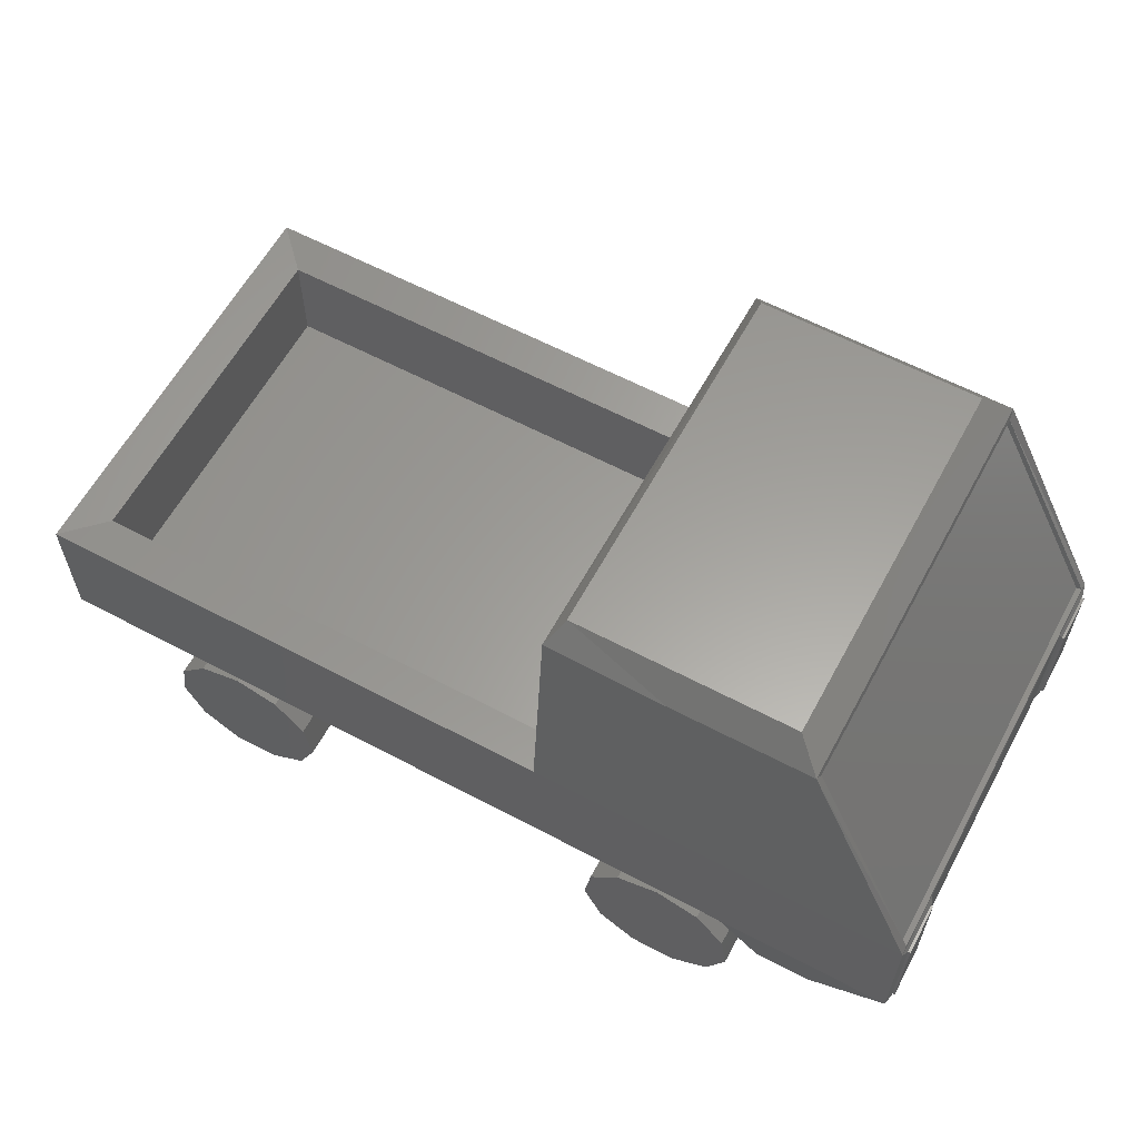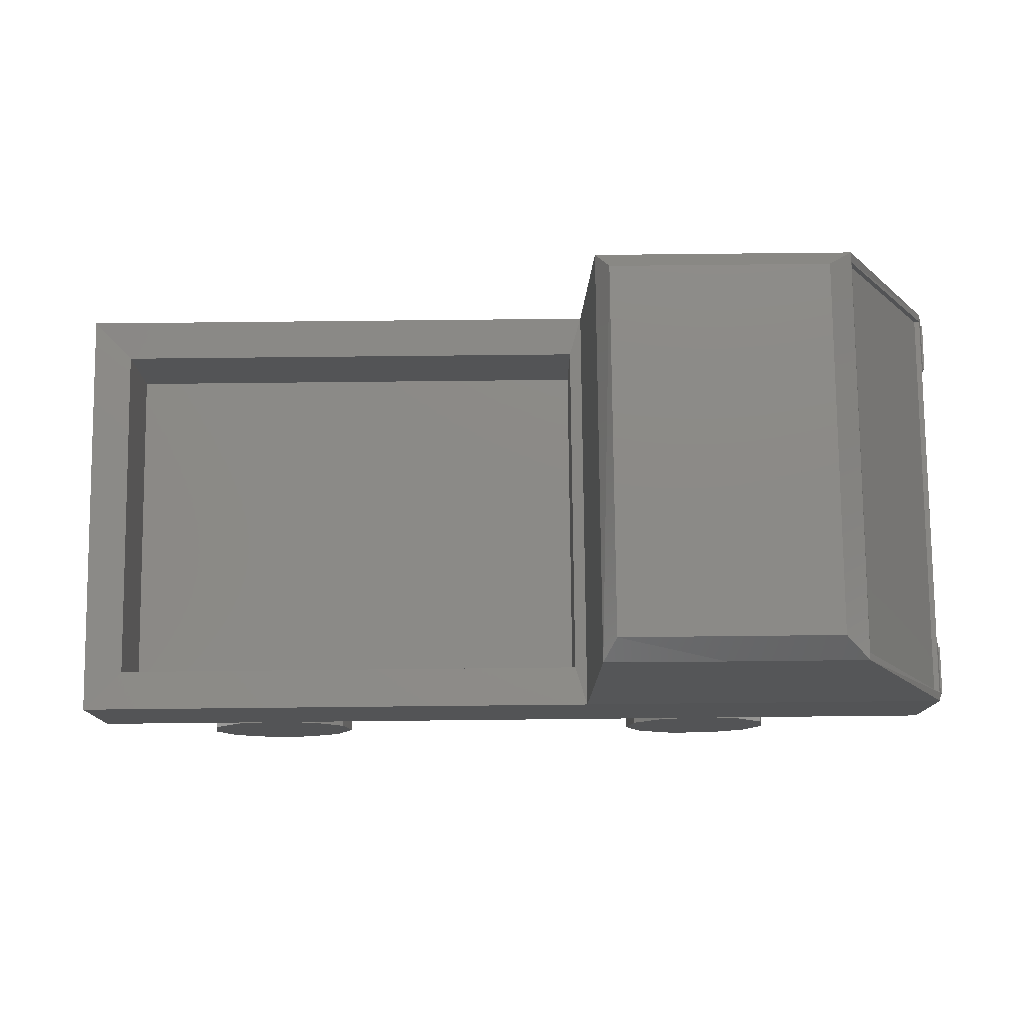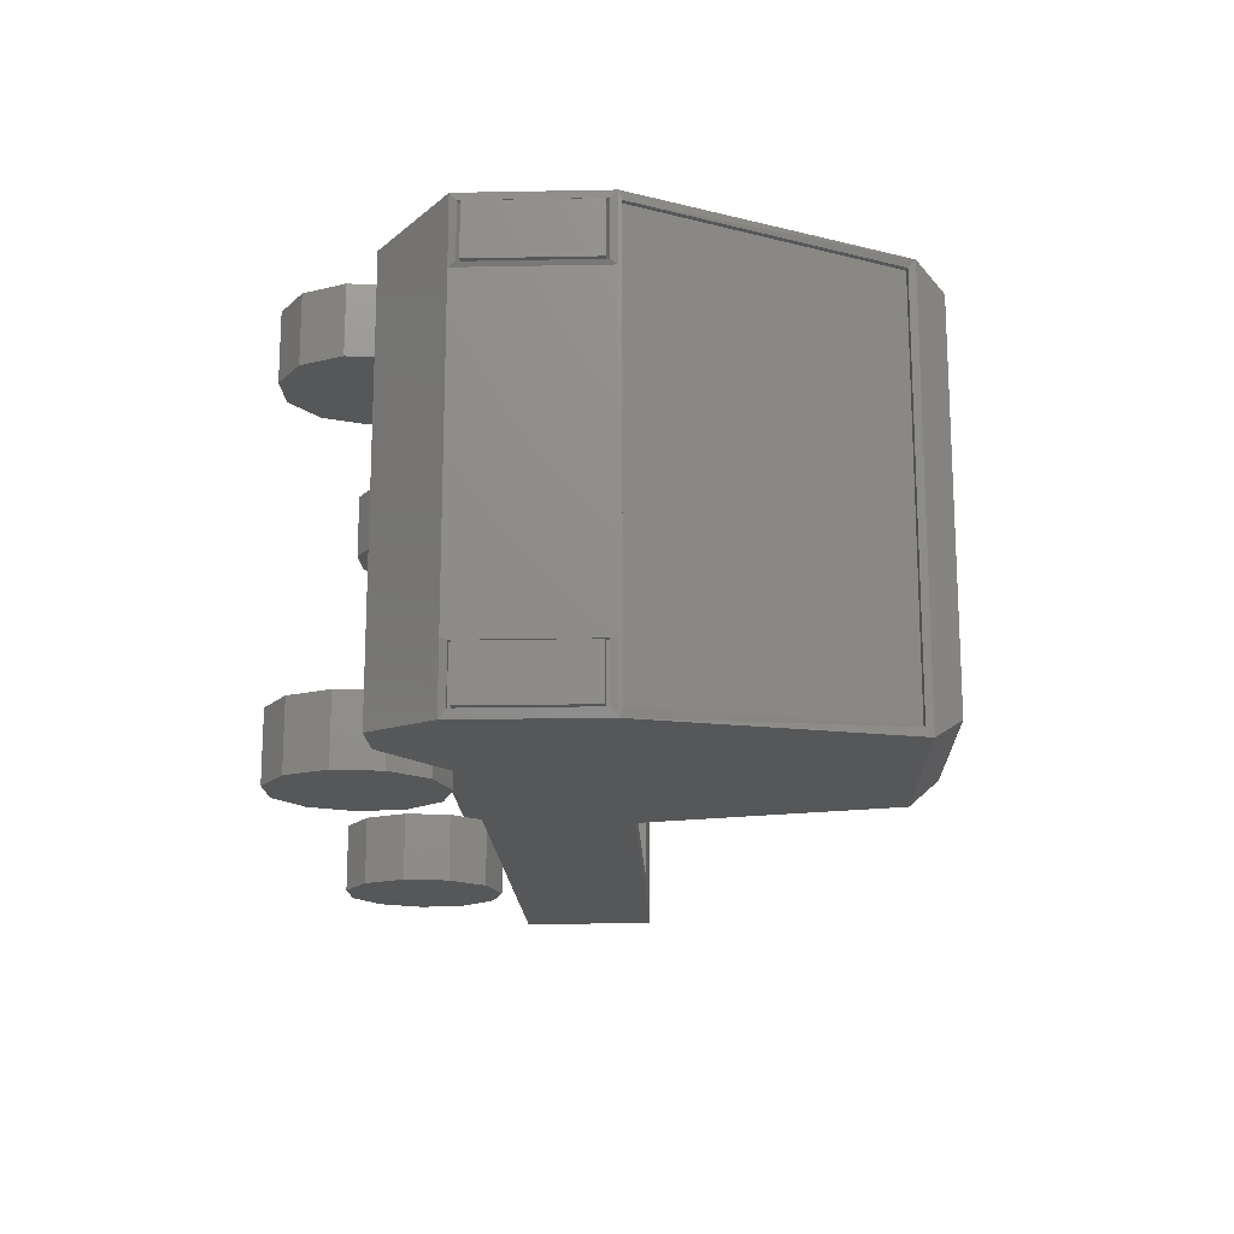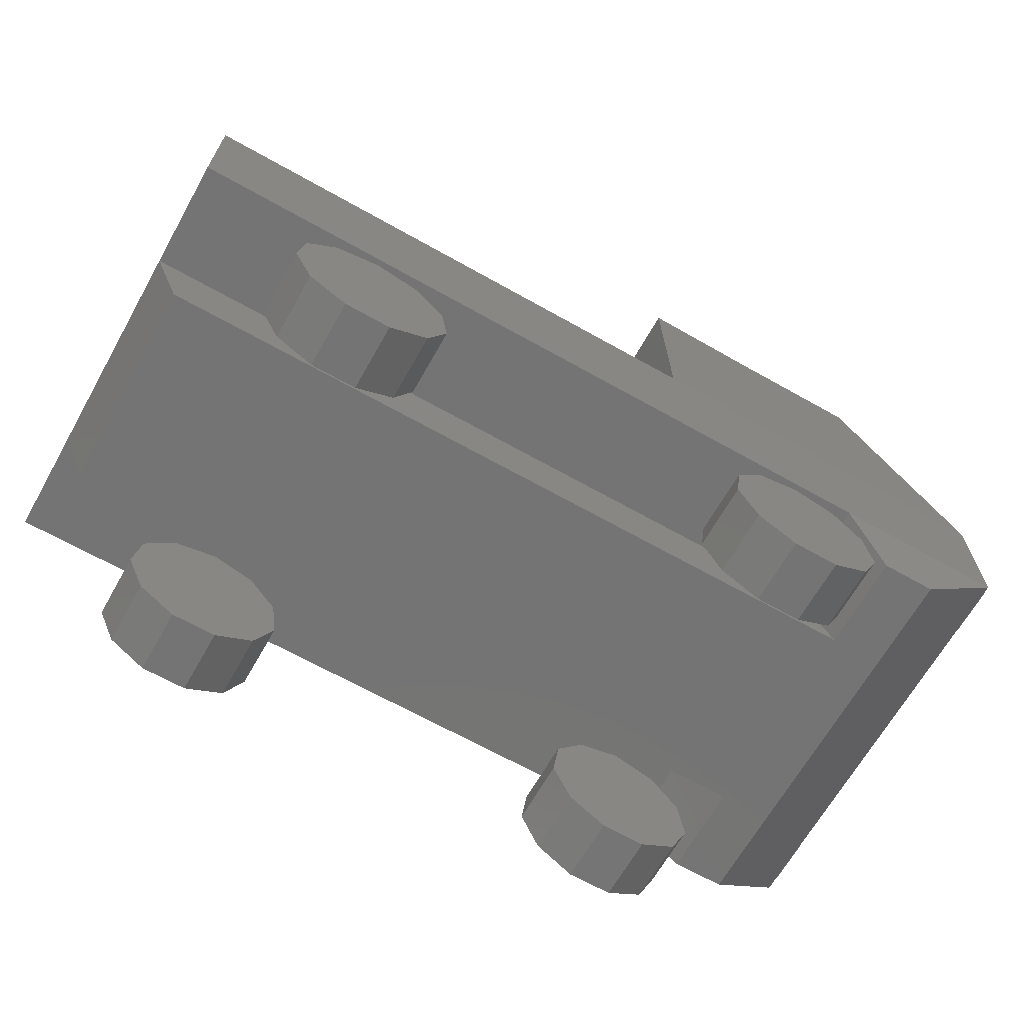
<metadata>
{"format":"stl","ext":"stl","renderer":"f3d","projection":"perspective","resolution":1024,"background":"white","views":[{"elev":60.8,"azim":-151.6,"up":"+Z"},{"elev":77.7,"azim":179.4,"up":"+Z"},{"elev":-16.8,"azim":-87.8,"up":"+Y"},{"elev":-66.5,"azim":150.5,"up":"+Z"}]}
</metadata>
<code>
# stl→obj: 262 verts, 539 faces
v -1.4 -0.7984 0.5
v -1.4 -0.7984 1
v -1.41 -0.7684 0.975
v -1.41 -0.7684 0.525
v 1.5 0.8016 0.5
v 1.5 0.8016 1
v 2 0.8016 1
v 2 0.8016 0.5
v -0.75 -0.7984 0.5
v -0.5 -0.7984 1
v 1.5 -0.3984 0.5
v 2 -0.3984 0.5
v 2 -0.7984 0.5
v 1.5 -0.7984 0.5
v -1.4 0.5616 1
v -1.4 0.001589 1
v -0.75 -0.3984 0.5
v 0 -0.3984 0.5
v 0 -0.7984 0.5
v 0.5 -0.7984 0.5
v 0.5 -0.7984 1
v 0 -0.7984 1
v -0.75 0.8016 0.5
v -0.5 0.8016 1
v 0 0.8016 1
v 0 0.8016 0.5
v -1.4 0.8016 0.5
v -1.4 0.8016 1
v -1.4 -0.5584 1
v -1.41 0.7716 0.525
v -1.41 0.7716 0.975
v -0.02395 0.7637 1.903
v -0.02395 0.7637 1.916
v -0.02395 -0.7563 1.903
v 0 0.4016 1
v 0 -0.3984 1
v 0 0.001591 1
v 2 0.4016 0.5
v 1.5 0.4016 0.5
v 2 -0.002452 1
v 2 -0.7984 1
v 2 0.001591 0.5
v 0 0.4016 0.5
v -0.75 0.4016 0.5
v -0.9 0.4016 0.25
v -0.9 0.7616 0.25
v -0.4625 0.7637 1.903
v -0.4625 0.6877 1.998
v -0.07145 0.6877 1.998
v -0.9714 0.7637 1.903
v -0.8764 0.6877 1.998
v -0.9714 -0.7563 1.903
v -0.4625 -0.7563 1.903
v -0.4625 -0.6803 1.998
v -0.8764 -0.6803 1.998
v -0.8764 0.003697 1.998
v -0.8764 -0.3383 1.998
v -0.07145 -0.6803 1.998
v -0.07145 -0.3383 1.998
v -0.07145 0.003697 1.998
v -1.398 -0.536 1.01
v -1.398 0.001623 1.01
v -1.4 0.001589 0.5
v -1.4 -0.5584 0.5
v -1.4 0.5616 0.5
v -0.07145 0.3457 1.998
v 1.855 -0.6482 0.99
v 1.855 0.001591 0.99
v 1.855 -0.3404 0.99
v 1 0.8016 1
v 0.95 0.6514 0.99
v 1.403 0.6514 0.99
v 0.045 0.6514 0.61
v 0.045 0.6514 0.99
v 0.045 0.3436 0.99
v 0.045 0.001591 0.99
v 0.045 0.001591 0.61
v 0.045 0.3436 0.61
v 1.403 0.001591 0.61
v 1.855 0.001591 0.61
v 1.855 0.3436 0.61
v 1.403 0.3436 0.61
v 1.855 -0.3404 0.61
v 1.855 -0.6482 0.61
v 0.4975 0.6514 0.99
v 0.4975 0.6514 0.61
v -0.8764 0.3457 1.998
v 1.403 -0.6482 0.99
v 1.403 -0.6482 0.61
v -0.9 -0.7584 0.25
v -0.9 -0.3984 0.25
v 1.9 -0.3984 0.25
v 1.425 -0.3984 0.25
v 1.425 0.4016 0.25
v 1.9 0.4016 0.25
v 1.9 0.001591 0.25
v -0.9 0.001591 0.25
v -1.1 -0.7584 0.25
v -1.1 -0.3984 0.25
v -1.1 0.001591 0.25
v -1.1 0.4016 0.25
v -1.1 0.7616 0.25
v 0.5 -0.3984 0.5
v 0 -0.3984 0.25
v 0.475 -0.3984 0.25
v 0 0.4016 0.25
v -1.398 -0.7664 1.01
v -1.378 -0.7664 1.006
v -1.378 -0.536 1.006
v -0.9766 -0.7259 1.877
v -1.398 0.5392 1.01
v -1.398 0.7696 1.01
v -0.9766 0.7332 1.877
v -1.378 0.001623 1.006
v -0.9569 -0.7259 1.873
v -0.9569 0.7332 1.873
v -1.378 0.7696 1.006
v -1.378 0.5392 1.006
v -1.388 -0.7684 0.975
v -1.388 -0.7684 0.525
v -1.388 0.7667 0.5363
v -1.388 0.7667 0.9637
v -1.41 0.5756 0.975
v -1.41 0.5756 0.525
v -1.41 -0.5724 0.525
v -1.41 -0.5724 0.975
v -1.388 -0.7635 0.9637
v -1.388 -0.5773 0.9637
v -1.419 -0.5773 0.9637
v -1.419 -0.7635 0.9637
v -1.388 -0.7635 0.5363
v -1.388 0.5805 0.5363
v -1.388 -0.5724 0.975
v -1.388 0.5805 0.9637
v -1.388 -0.5724 0.525
v -1.419 0.7667 0.9637
v -1.419 0.5805 0.9637
v -1.388 -0.5773 0.5363
v -1.419 0.5805 0.5363
v -1.419 0.7667 0.5363
v -1.419 -0.7635 0.5363
v -1.419 -0.5773 0.5363
v 0.5 0.4016 0.5
v 1 0.4016 0.5
v 0.95 0.4016 0.25
v 0.475 0.4016 0.25
v 0.5 0.8016 0.5
v 1 0.8016 0.5
v 0.4975 0.3436 0.61
v 0.5 0.8016 1
v 1.403 -0.3404 0.61
v 0.95 0.001591 0.61
v 0.95 -0.3404 0.61
v 1 -0.3984 0.5
v 0.95 -0.3984 0.25
v 0.4975 -0.6482 0.99
v 0.95 -0.6482 0.99
v 0.95 -0.6482 0.61
v 0.4975 -0.6482 0.61
v 0.95 0.6514 0.61
v 1.403 0.6514 0.61
v 1.5 -0.7984 1
v 1 -0.7984 1
v 1 -0.7984 0.5
v 0.4975 -0.3404 0.61
v 1.855 0.3436 0.99
v 1.855 0.6514 0.99
v 1.855 0.6514 0.61
v 0.045 -0.3404 0.61
v 0.045 -0.3404 0.99
v 0.045 -0.6482 0.99
v 0.045 -0.6482 0.61
v 0.4975 0.001591 0.61
v 0.95 0.3436 0.61
v -0.5 -0.545 0.45
v -0.5 -0.795 0.45
v -0.3378 -0.795 0.4024
v -0.3378 -0.545 0.4024
v -0.2271 -0.795 0.2746
v -0.2271 -0.545 0.2746
v -0.2031 -0.795 0.1073
v -0.2031 -0.545 0.1073
v -0.2733 -0.795 -0.04646
v -0.2733 -0.545 -0.04646
v -0.4155 -0.795 -0.1378
v -0.4155 -0.545 -0.1378
v -0.5845 -0.795 -0.1378
v -0.5845 -0.545 -0.1378
v -0.7267 -0.795 -0.04646
v -0.7267 -0.545 -0.04646
v -0.7969 -0.795 0.1073
v -0.7969 -0.545 0.1073
v -0.7729 -0.795 0.2746
v -0.7729 -0.545 0.2746
v -0.6622 -0.795 0.4024
v -0.6622 -0.545 0.4024
v 1.3 -0.545 0.45
v 1.3 -0.795 0.45
v 1.462 -0.795 0.4024
v 1.462 -0.545 0.4024
v 1.573 -0.795 0.2746
v 1.573 -0.545 0.2746
v 1.597 -0.795 0.1073
v 1.597 -0.545 0.1073
v 1.527 -0.795 -0.04646
v 1.527 -0.545 -0.04646
v 1.385 -0.795 -0.1378
v 1.385 -0.545 -0.1378
v 1.215 -0.795 -0.1378
v 1.215 -0.545 -0.1378
v 1.073 -0.795 -0.04646
v 1.073 -0.545 -0.04646
v 1.003 -0.795 0.1073
v 1.003 -0.545 0.1073
v 1.027 -0.795 0.2746
v 1.027 -0.545 0.2746
v 1.138 -0.795 0.4024
v 1.138 -0.545 0.4024
v -0.5 0.795 0.45
v -0.5 0.545 0.45
v -0.3378 0.545 0.4024
v -0.3378 0.795 0.4024
v -0.2271 0.545 0.2746
v -0.2271 0.795 0.2746
v -0.2031 0.545 0.1073
v -0.2031 0.795 0.1073
v -0.2733 0.545 -0.04646
v -0.2733 0.795 -0.04646
v -0.4155 0.545 -0.1378
v -0.4155 0.795 -0.1378
v -0.5845 0.545 -0.1378
v -0.5845 0.795 -0.1378
v -0.7267 0.545 -0.04646
v -0.7267 0.795 -0.04646
v -0.7969 0.545 0.1073
v -0.7969 0.795 0.1073
v -0.7729 0.545 0.2746
v -0.7729 0.795 0.2746
v -0.6622 0.545 0.4024
v -0.6622 0.795 0.4024
v 1.3 0.795 0.45
v 1.3 0.545 0.45
v 1.462 0.545 0.4024
v 1.462 0.795 0.4024
v 1.573 0.545 0.2746
v 1.573 0.795 0.2746
v 1.597 0.545 0.1073
v 1.597 0.795 0.1073
v 1.527 0.545 -0.04646
v 1.527 0.795 -0.04646
v 1.385 0.545 -0.1378
v 1.385 0.795 -0.1378
v 1.215 0.545 -0.1378
v 1.215 0.795 -0.1378
v 1.073 0.545 -0.04646
v 1.073 0.795 -0.04646
v 1.003 0.545 0.1073
v 1.003 0.795 0.1073
v 1.027 0.545 0.2746
v 1.027 0.795 0.2746
v 1.138 0.545 0.4024
v 1.138 0.795 0.4024
f 1 2 3
f 1 3 4
f 5 6 7
f 5 7 8
f 9 10 2
f 9 2 1
f 11 12 13
f 11 13 14
f 15 16 16
f 15 16 15
f 17 18 19
f 17 19 9
f 20 21 22
f 20 22 19
f 23 24 25
f 23 25 26
f 27 28 24
f 27 24 23
f 28 15 15
f 28 15 28
f 19 22 10
f 19 10 9
f 16 29 29
f 16 29 16
f 28 27 30
f 28 30 31
f 24 28 28
f 24 28 24
f 25 25 25
f 32 33 34
f 35 25 25
f 25 32 34
f 22 22 22
f 35 25 34
f 36 37 35
f 34 22 22
f 36 35 34
f 34 22 36
f 5 8 38
f 5 38 39
f 2 10 10
f 2 10 2
f 40 41 13
f 12 42 40
f 13 12 40
f 23 26 43
f 23 43 44
f 23 44 45
f 23 45 46
f 10 22 22
f 10 22 10
f 2 10 10
f 2 10 2
f 10 22 22
f 10 22 10
f 29 2 2
f 29 2 29
f 16 29 29
f 16 29 16
f 28 15 15
f 28 15 28
f 15 16 16
f 15 16 15
f 29 2 2
f 29 2 29
f 25 24 24
f 25 24 25
f 33 32 47
f 47 48 49
f 47 49 33
f 47 50 51
f 47 51 48
f 52 53 54
f 52 54 55
f 56 57 55
f 54 58 59
f 56 55 54
f 59 60 56
f 54 59 56
f 53 34 58
f 53 58 54
f 24 28 28
f 24 28 24
f 25 24 24
f 25 24 25
f 16 29 61
f 16 61 62
f 63 64 29
f 16 15 65
f 63 29 16
f 16 65 63
f 58 34 33
f 33 49 66
f 60 59 58
f 33 66 60
f 33 60 58
f 67 41 40
f 40 68 69
f 40 69 67
f 6 70 71
f 6 71 72
f 73 74 75
f 75 76 77
f 78 73 75
f 75 77 78
f 79 80 81
f 79 81 82
f 10 22 34
f 10 34 53
f 67 69 68
f 68 80 83
f 83 84 67
f 68 83 67
f 85 74 73
f 85 73 86
f 2 10 53
f 2 53 52
f 25 24 47
f 25 47 32
f 24 28 50
f 24 50 47
f 51 50 52
f 52 55 57
f 56 87 51
f 52 57 56
f 52 56 51
f 88 67 84
f 88 84 89
f 17 9 90
f 17 90 91
f 92 93 94
f 94 95 96
f 94 96 92
f 97 91 90
f 90 98 99
f 100 101 102
f 90 99 100
f 46 45 97
f 97 90 100
f 100 102 46
f 100 46 97
f 103 18 104
f 103 104 105
f 27 23 46
f 27 46 102
f 39 38 95
f 39 95 94
f 38 42 96
f 38 96 95
f 63 65 101
f 63 101 100
f 65 27 102
f 65 102 101
f 44 43 106
f 44 106 45
f 1 64 99
f 1 99 98
f 64 63 100
f 64 100 99
f 42 12 92
f 42 92 96
f 9 1 98
f 9 98 90
f 18 17 91
f 18 91 104
f 61 107 108
f 61 108 109
f 2 52 110
f 2 110 107
f 28 15 111
f 28 111 112
f 29 2 107
f 29 107 61
f 50 28 112
f 50 112 113
f 52 50 113
f 52 113 110
f 15 16 62
f 15 62 111
f 114 109 108
f 108 115 116
f 116 117 118
f 114 108 116
f 116 118 114
f 112 111 118
f 112 118 117
f 110 113 116
f 110 116 115
f 111 62 114
f 111 114 118
f 62 61 109
f 62 109 114
f 113 112 117
f 113 117 116
f 107 110 115
f 107 115 108
f 4 3 119
f 4 119 120
f 31 30 121
f 31 121 122
f 65 15 123
f 65 123 124
f 15 28 31
f 15 31 123
f 29 64 125
f 29 125 126
f 64 1 4
f 64 4 125
f 2 29 126
f 2 126 3
f 27 65 124
f 27 124 30
f 127 128 129
f 127 129 130
f 120 119 127
f 120 127 131
f 30 124 132
f 30 132 121
f 3 126 133
f 3 133 119
f 123 31 122
f 123 122 134
f 125 4 120
f 125 120 135
f 124 123 134
f 124 134 132
f 126 125 135
f 126 135 133
f 134 122 136
f 134 136 137
f 119 133 128
f 119 128 127
f 135 120 131
f 135 131 138
f 133 135 138
f 133 138 128
f 139 137 136
f 139 136 140
f 141 130 129
f 141 129 142
f 132 134 137
f 132 137 139
f 138 131 141
f 138 141 142
f 122 121 140
f 122 140 136
f 128 138 142
f 128 142 129
f 131 127 130
f 131 130 141
f 121 132 139
f 121 139 140
f 143 144 145
f 143 145 146
f 147 148 144
f 147 144 143
f 149 86 73
f 149 73 78
f 147 150 70
f 147 70 148
f 151 79 152
f 151 152 153
f 11 154 155
f 11 155 93
f 156 157 158
f 156 158 159
f 72 71 160
f 72 160 161
f 14 162 163
f 14 163 164
f 165 159 158
f 165 158 153
f 87 56 60
f 66 49 48
f 87 60 66
f 48 51 87
f 66 48 87
f 7 40 42
f 38 8 7
f 42 38 7
f 166 68 40
f 40 7 167
f 40 167 166
f 81 80 68
f 166 167 168
f 81 68 166
f 166 168 81
f 169 77 76
f 170 171 172
f 169 76 170
f 170 172 169
f 103 154 164
f 103 164 20
f 78 77 173
f 78 173 149
f 88 162 41
f 88 41 67
f 35 37 36
f 22 163 157
f 157 156 171
f 35 36 22
f 70 150 25
f 85 71 70
f 76 75 74
f 74 85 70
f 25 35 22
f 22 157 171
f 171 170 76
f 74 70 25
f 171 76 74
f 25 22 171
f 171 74 25
f 165 173 77
f 165 77 169
f 151 89 84
f 151 84 83
f 82 81 168
f 82 168 161
f 149 173 152
f 149 152 174
f 153 152 173
f 153 173 165
f 174 82 161
f 174 161 160
f 169 172 159
f 169 159 165
f 171 156 159
f 171 159 172
f 174 160 86
f 174 86 149
f 71 85 86
f 71 86 160
f 153 158 89
f 153 89 151
f 157 163 162
f 157 162 88
f 13 41 162
f 13 162 14
f 167 72 161
f 167 161 168
f 12 11 93
f 12 93 92
f 83 80 79
f 83 79 151
f 144 39 94
f 144 94 145
f 97 45 106
f 146 145 94
f 97 106 146
f 104 91 97
f 93 155 105
f 105 104 97
f 97 146 94
f 94 93 105
f 94 105 97
f 157 88 89
f 157 89 158
f 152 79 82
f 152 82 174
f 7 6 72
f 7 72 167
f 148 5 39
f 148 39 144
f 154 11 14
f 154 14 164
f 148 70 6
f 148 6 5
f 26 25 150
f 26 150 147
f 26 147 143
f 26 143 43
f 43 143 146
f 43 146 106
f 18 103 20
f 18 20 19
f 154 103 105
f 154 105 155
f 164 163 21
f 164 21 20
f 175 176 177
f 175 177 178
f 178 177 179
f 178 179 180
f 180 179 181
f 180 181 182
f 182 181 183
f 182 183 184
f 184 183 185
f 184 185 186
f 186 185 187
f 186 187 188
f 188 187 189
f 188 189 190
f 190 189 191
f 190 191 192
f 192 191 193
f 192 193 194
f 179 177 176
f 176 195 193
f 193 191 189
f 189 187 185
f 185 183 181
f 181 179 176
f 176 193 189
f 189 185 181
f 176 189 181
f 194 193 195
f 194 195 196
f 196 195 176
f 196 176 175
f 196 175 178
f 178 180 182
f 182 184 186
f 186 188 190
f 190 192 194
f 194 196 178
f 178 182 186
f 186 190 194
f 178 186 194
f 197 198 199
f 197 199 200
f 200 199 201
f 200 201 202
f 202 201 203
f 202 203 204
f 204 203 205
f 204 205 206
f 206 205 207
f 206 207 208
f 208 207 209
f 208 209 210
f 210 209 211
f 210 211 212
f 212 211 213
f 212 213 214
f 214 213 215
f 214 215 216
f 201 199 198
f 198 217 215
f 215 213 211
f 211 209 207
f 207 205 203
f 203 201 198
f 198 215 211
f 211 207 203
f 198 211 203
f 216 215 217
f 216 217 218
f 218 217 198
f 218 198 197
f 218 197 200
f 200 202 204
f 204 206 208
f 208 210 212
f 212 214 216
f 216 218 200
f 200 204 208
f 208 212 216
f 200 208 216
f 219 220 221
f 219 221 222
f 222 221 223
f 222 223 224
f 224 223 225
f 224 225 226
f 226 225 227
f 226 227 228
f 228 227 229
f 228 229 230
f 230 229 231
f 230 231 232
f 232 231 233
f 232 233 234
f 234 233 235
f 234 235 236
f 236 235 237
f 236 237 238
f 223 221 220
f 220 239 237
f 237 235 233
f 233 231 229
f 229 227 225
f 225 223 220
f 220 237 233
f 233 229 225
f 220 233 225
f 238 237 239
f 238 239 240
f 240 239 220
f 240 220 219
f 240 219 222
f 222 224 226
f 226 228 230
f 230 232 234
f 234 236 238
f 238 240 222
f 222 226 230
f 230 234 238
f 222 230 238
f 241 242 243
f 241 243 244
f 244 243 245
f 244 245 246
f 246 245 247
f 246 247 248
f 248 247 249
f 248 249 250
f 250 249 251
f 250 251 252
f 252 251 253
f 252 253 254
f 254 253 255
f 254 255 256
f 256 255 257
f 256 257 258
f 258 257 259
f 258 259 260
f 245 243 242
f 242 261 259
f 259 257 255
f 255 253 251
f 251 249 247
f 247 245 242
f 242 259 255
f 255 251 247
f 242 255 247
f 260 259 261
f 260 261 262
f 262 261 242
f 262 242 241
f 262 241 244
f 244 246 248
f 248 250 252
f 252 254 256
f 256 258 260
f 260 262 244
f 244 248 252
f 252 256 260
f 244 252 260

</code>
